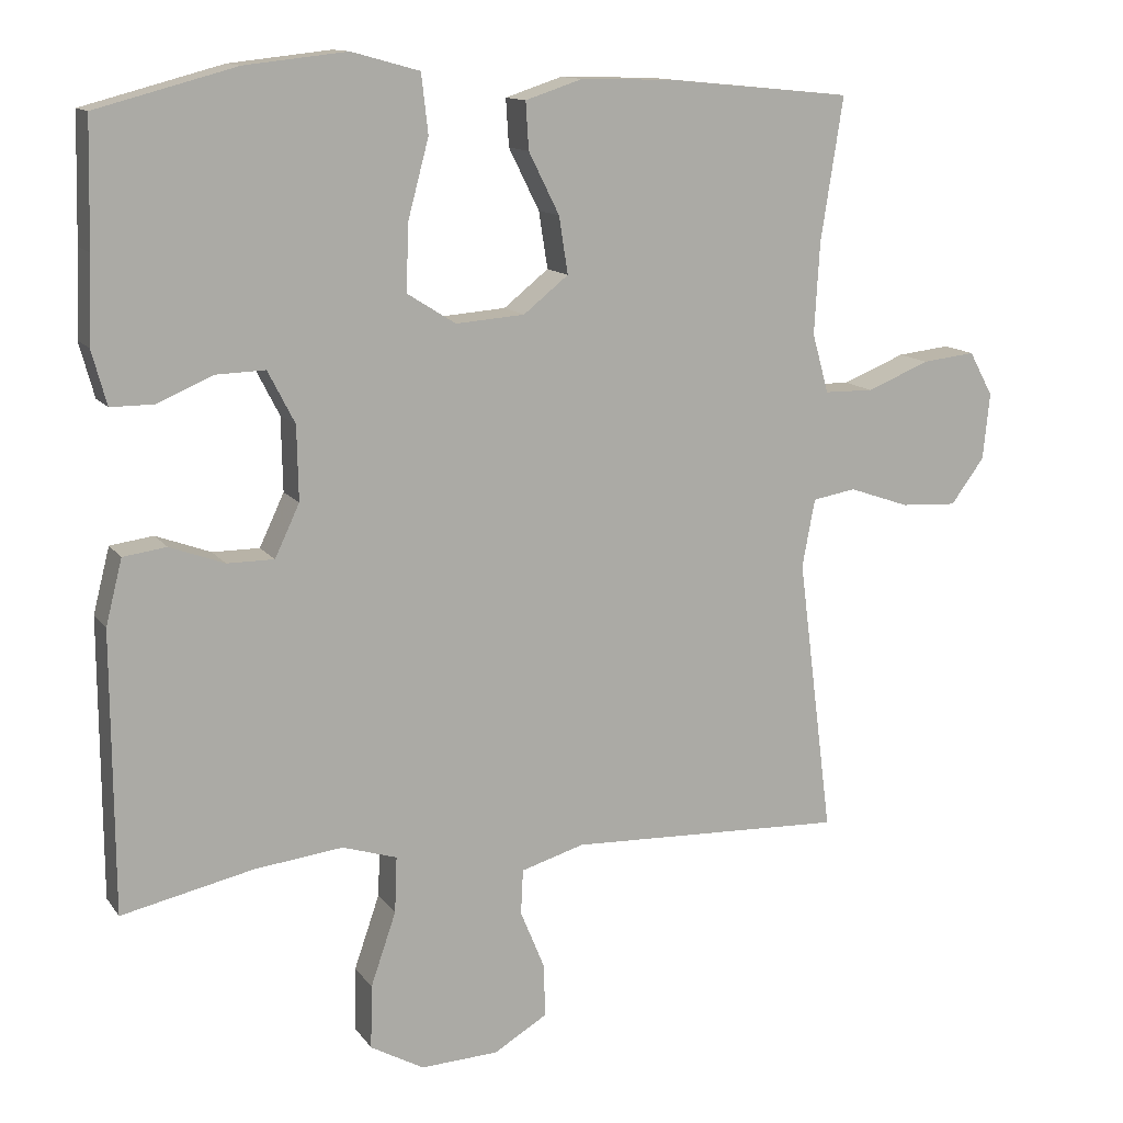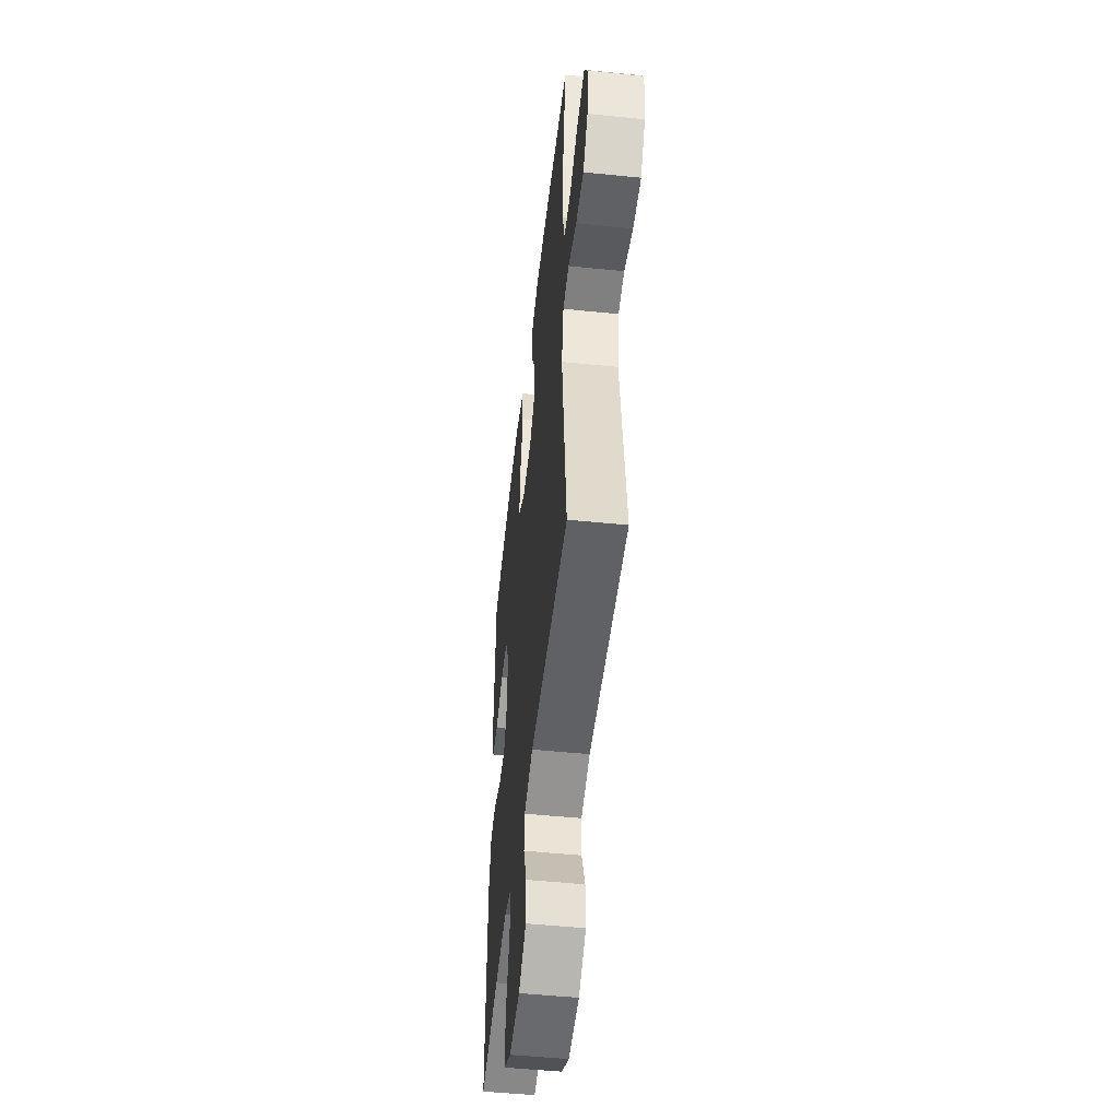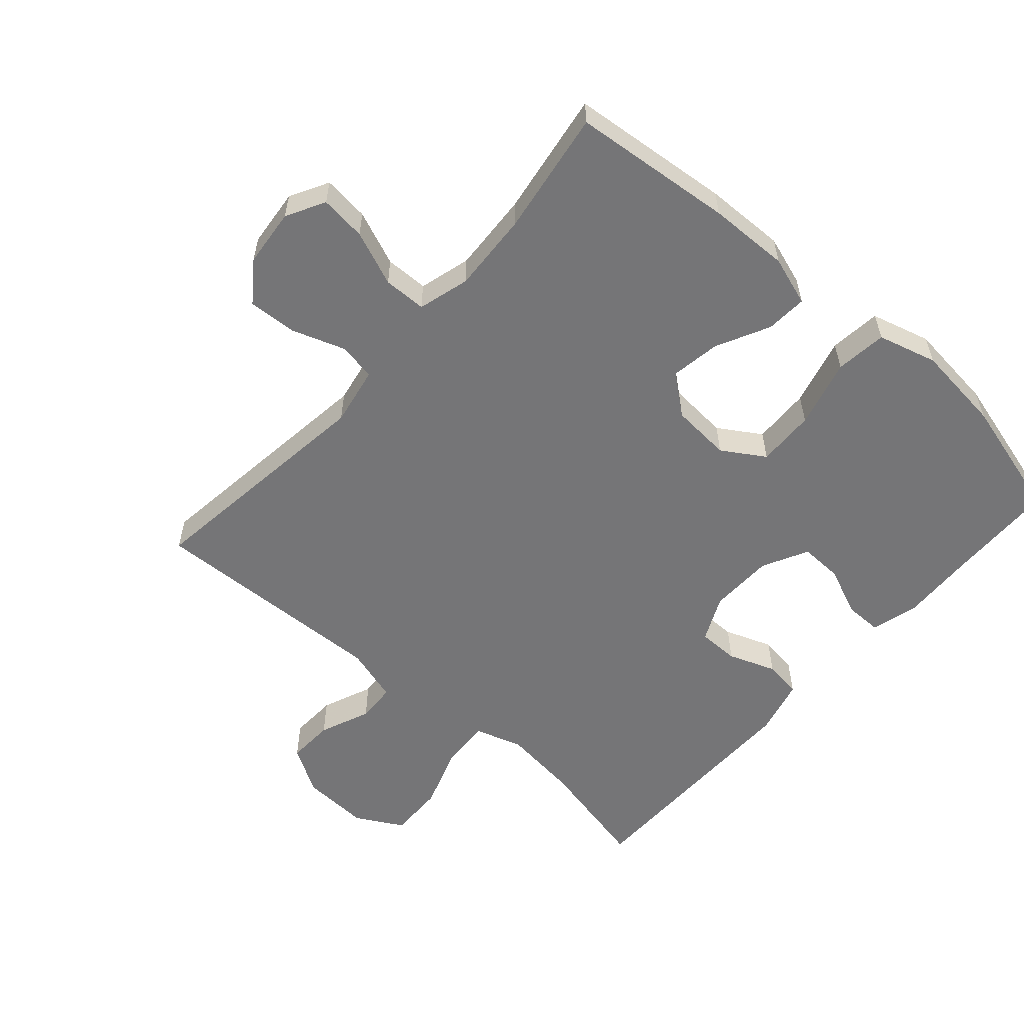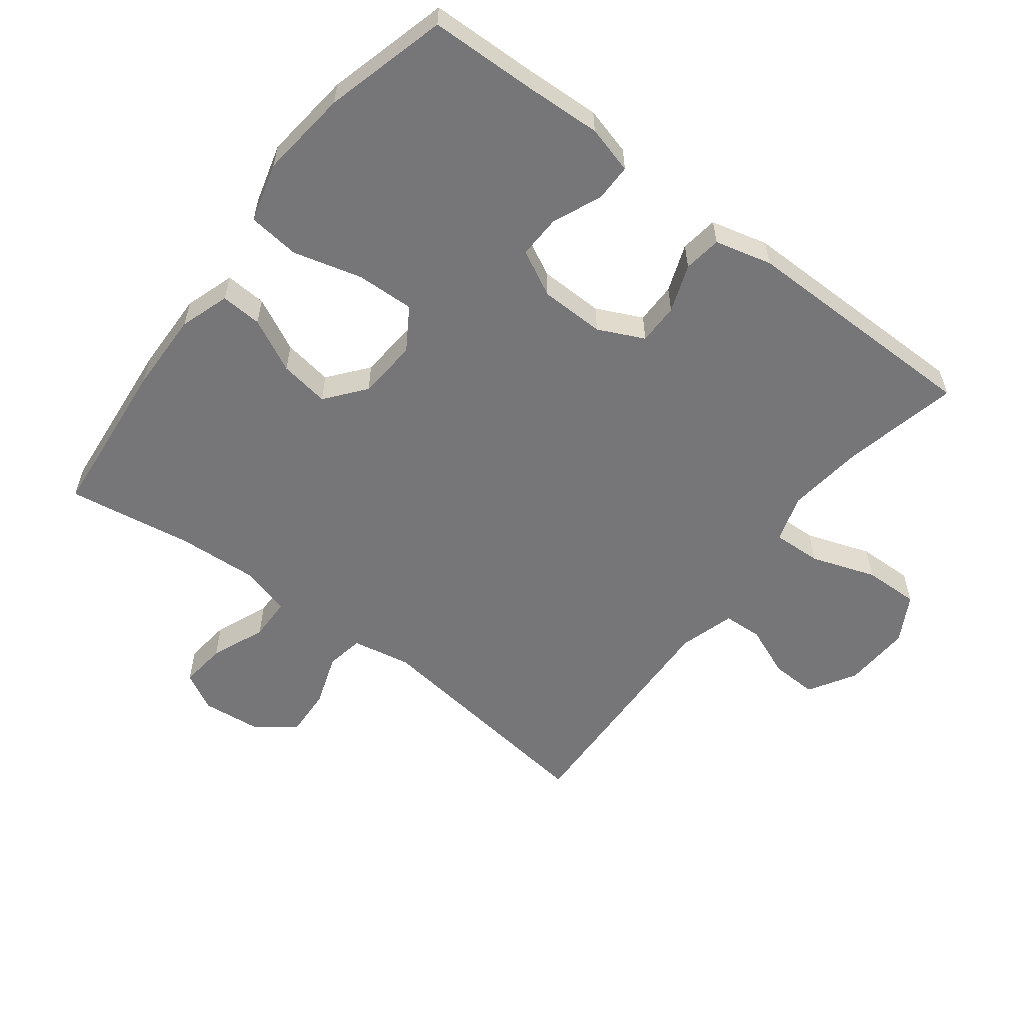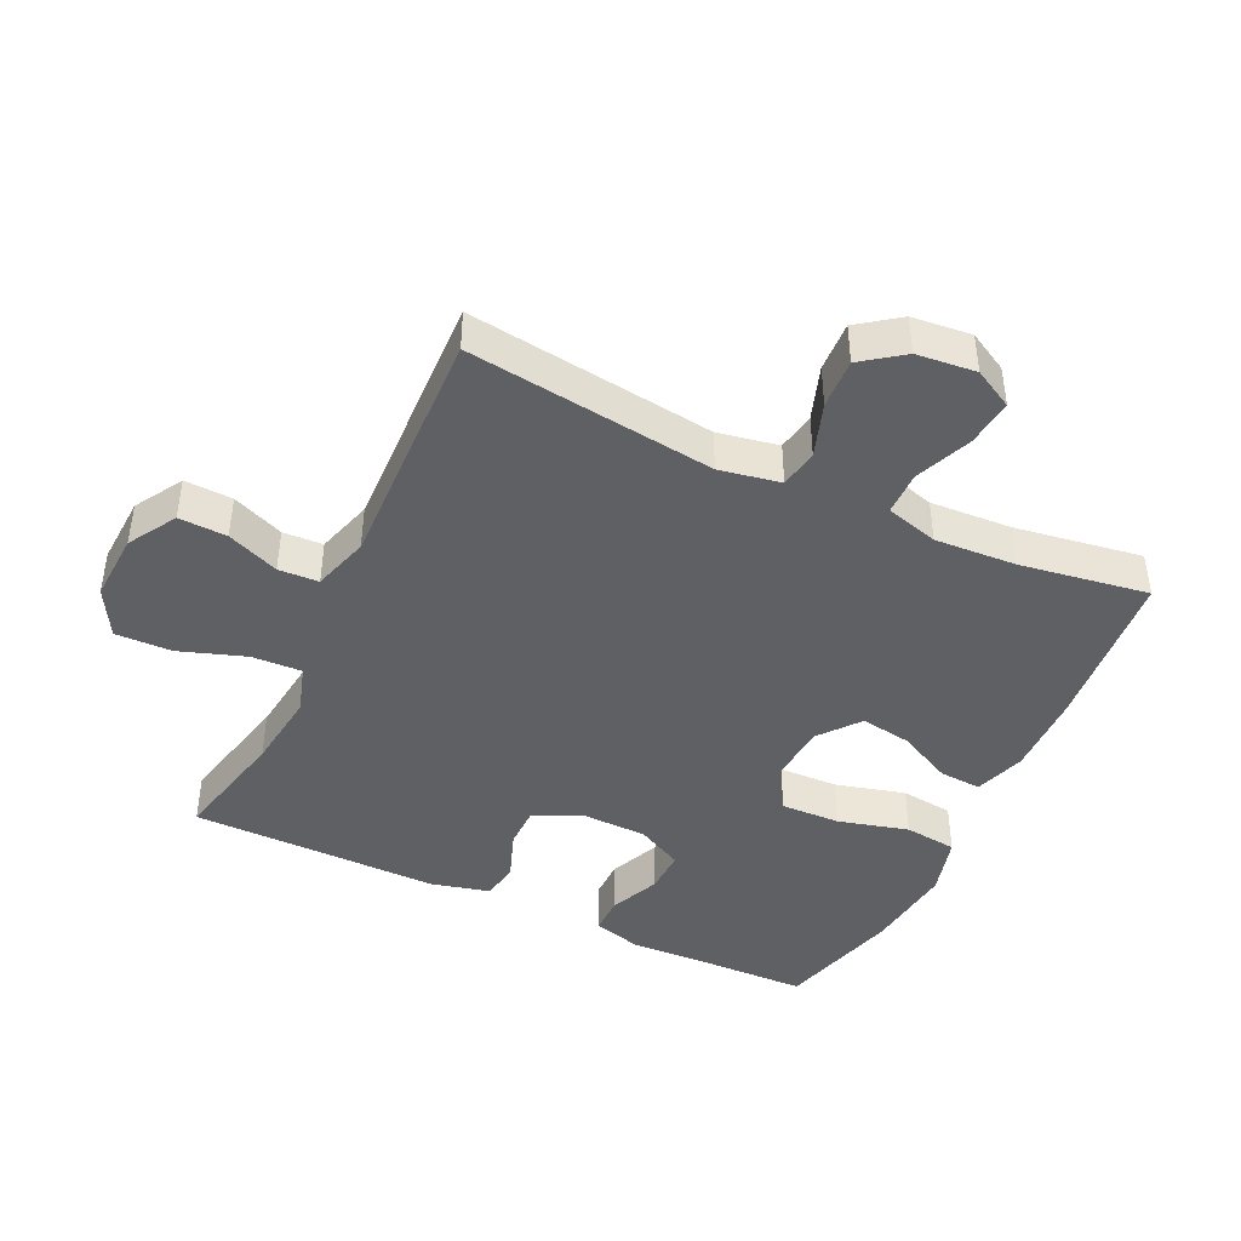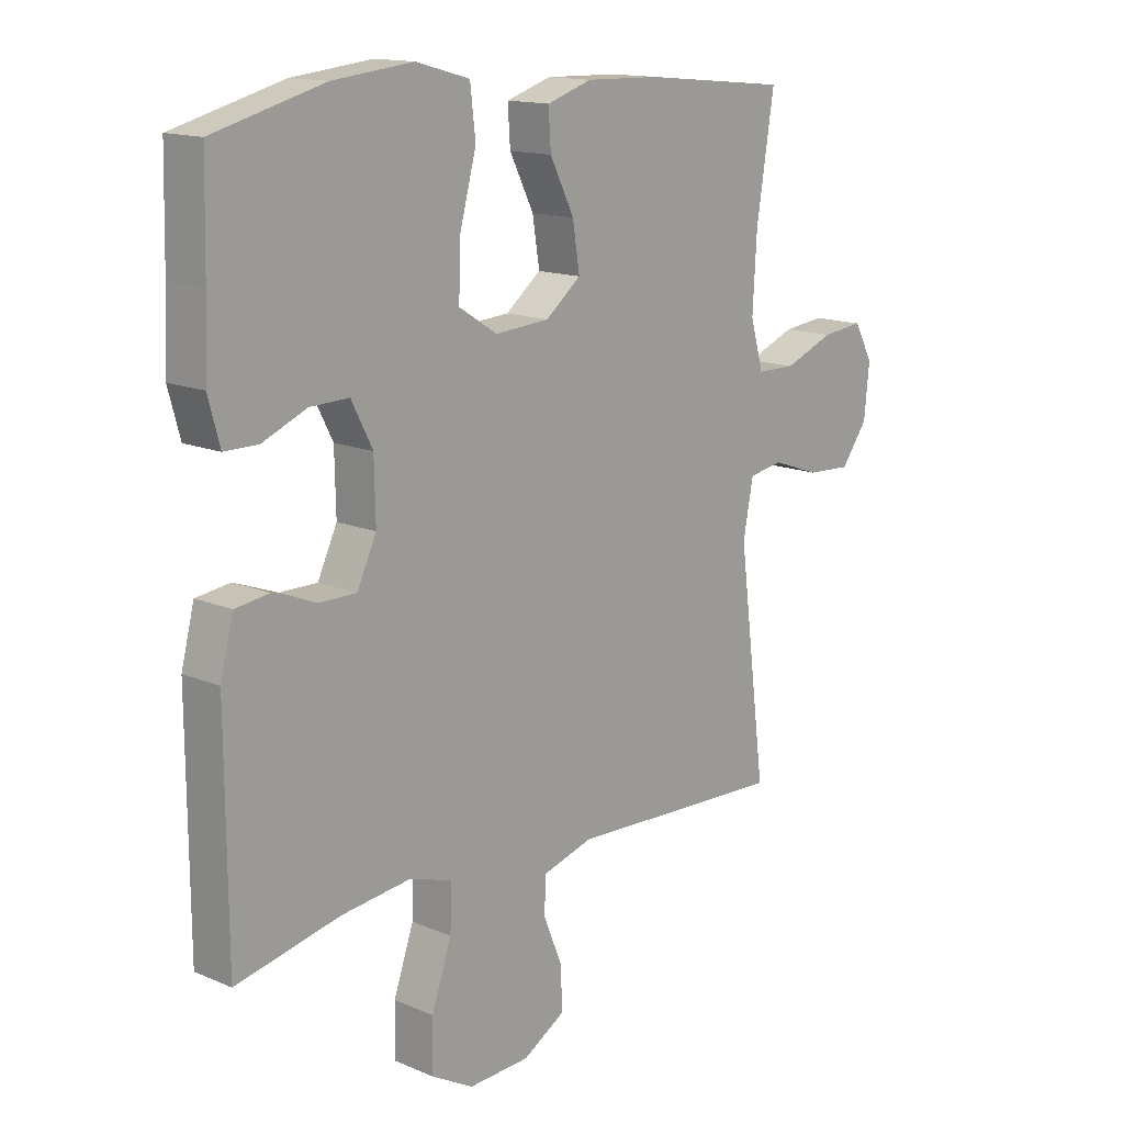
<metadata>
{"format":"obj","ext":"obj","renderer":"f3d","projection":"perspective","resolution":1024,"background":"white","views":[{"elev":12.7,"azim":158.0,"up":"+Z"},{"elev":-50.4,"azim":-96.4,"up":"+Z"},{"elev":-56.6,"azim":-41.4,"up":"+Y"},{"elev":-56.9,"azim":52.7,"up":"+Y"},{"elev":-43.2,"azim":-115.4,"up":"+Y"},{"elev":14.5,"azim":132.7,"up":"+Z"}]}
</metadata>
<code>
v 0.5 0.07 -0.5
v 0.323 0.07 -0.461
v 0.205 0.07 -0.447
v 0.132 0.07 -0.47
v 0.135 0.07 -0.545
v 0.169 0.07 -0.644
v 0.171 0.07 -0.729
v 0.099 0.07 -0.769
v -0.005 0.07 -0.764
v -0.077 0.07 -0.721
v -0.074 0.07 -0.649
v -0.042 0.07 -0.571
v -0.045 0.07 -0.511
v -0.13 0.07 -0.486
v -0.5 0.07 -0.5
v -0.453 0.07 -0.13
v -0.47 0.07 -0.039
v -0.528 0.07 -0.029
v -0.609 0.07 -0.057
v -0.684 0.07 -0.061
v -0.729 0.07 0
v -0.738 0.07 0.089
v -0.706 0.07 0.148
v -0.635 0.07 0.14
v -0.551 0.07 0.106
v -0.485 0.07 0.107
v -0.463 0.07 0.186
v -0.47 0.07 0.308
v -0.5 0.07 0.5
v -0.252 0.07 0.524
v -0.128 0.07 0.527
v -0.052 0.07 0.502
v -0.056 0.07 0.439
v -0.097 0.07 0.357
v -0.109 0.07 0.281
v -0.049 0.07 0.233
v 0.043 0.07 0.226
v 0.108 0.07 0.267
v 0.105 0.07 0.356
v 0.077 0.07 0.461
v 0.086 0.07 0.54
v 0.177 0.07 0.565
v 0.313 0.07 0.55
v 0.5 0.07 0.5
v 0.504 0.07 0.334
v 0.509 0.07 0.22
v 0.489 0.07 0.147
v 0.432 0.07 0.147
v 0.357 0.07 0.179
v 0.291 0.07 0.181
v 0.255 0.07 0.111
v 0.253 0.07 0.012
v 0.286 0.07 -0.058
v 0.349 0.07 -0.058
v 0.422 0.07 -0.031
v 0.48 0.07 -0.039
v 0.502 0.07 -0.126
v 0.5 0 -0.5
v 0.323 0 -0.461
v 0.205 0 -0.447
v 0.132 0 -0.47
v 0.135 0 -0.545
v 0.169 0 -0.644
v 0.171 0 -0.729
v 0.099 0 -0.769
v -0.005 0 -0.764
v -0.077 0 -0.721
v -0.074 0 -0.649
v -0.042 0 -0.571
v -0.045 0 -0.511
v -0.13 0 -0.486
v -0.5 0 -0.5
v -0.453 0 -0.13
v -0.47 0 -0.039
v -0.528 0 -0.029
v -0.609 0 -0.057
v -0.684 0 -0.061
v -0.729 0 0
v -0.738 0 0.089
v -0.706 0 0.148
v -0.635 0 0.14
v -0.551 0 0.106
v -0.485 0 0.107
v -0.463 0 0.186
v -0.47 0 0.308
v -0.5 0 0.5
v -0.252 0 0.524
v -0.128 0 0.527
v -0.052 0 0.502
v -0.056 0 0.439
v -0.097 0 0.357
v -0.109 0 0.281
v -0.049 0 0.233
v 0.043 0 0.226
v 0.108 0 0.267
v 0.105 0 0.356
v 0.077 0 0.461
v 0.086 0 0.54
v 0.177 0 0.565
v 0.313 0 0.55
v 0.5 0 0.5
v 0.504 0 0.334
v 0.509 0 0.22
v 0.489 0 0.147
v 0.432 0 0.147
v 0.357 0 0.179
v 0.291 0 0.181
v 0.255 0 0.111
v 0.253 0 0.012
v 0.286 0 -0.058
v 0.349 0 -0.058
v 0.422 0 -0.031
v 0.48 0 -0.039
v 0.502 0 -0.126
f 57 1 2
f 56 57 2
f 55 56 2
f 54 55 2
f 53 54 2 3
f 52 53 3 4
f 51 52 4
f 47 48 49
f 46 47 49
f 45 46 49
f 45 49 50
f 44 45 50
f 43 44 50
f 42 43 50
f 41 42 50
f 40 41 50
f 39 40 50
f 38 39 50 51
f 32 33 34
f 31 32 34
f 30 31 34
f 29 30 34
f 28 29 34
f 27 28 34 35
f 26 27 35 36
f 23 24 25
f 22 23 25
f 21 22 25
f 20 21 25
f 19 20 25
f 18 19 25
f 17 18 25 26
f 26 36 37
f 17 26 37
f 16 17 37
f 10 11 12
f 9 10 12
f 8 9 12
f 7 8 12
f 6 7 12
f 5 6 12
f 4 5 12 13
f 38 51 4
f 37 38 4
f 16 37 4
f 15 16 4
f 14 15 4
f 4 13 14
f 59 58 114
f 59 114 113
f 59 113 112
f 59 112 111
f 60 59 111 110
f 61 60 110 109
f 61 109 108
f 106 105 104
f 106 104 103
f 106 103 102
f 107 106 102
f 107 102 101
f 107 101 100
f 107 100 99
f 107 99 98
f 107 98 97
f 107 97 96
f 108 107 96 95
f 91 90 89
f 91 89 88
f 91 88 87
f 91 87 86
f 91 86 85
f 92 91 85 84
f 93 92 84 83
f 82 81 80
f 82 80 79
f 82 79 78
f 82 78 77
f 82 77 76
f 82 76 75
f 83 82 75 74
f 94 93 83
f 94 83 74
f 94 74 73
f 69 68 67
f 69 67 66
f 69 66 65
f 69 65 64
f 69 64 63
f 69 63 62
f 70 69 62 61
f 61 108 95
f 61 95 94
f 61 94 73
f 61 73 72
f 61 72 71
f 71 70 61
f 1 58 59 2
f 2 59 60 3
f 3 60 61 4
f 4 61 62 5
f 5 62 63 6
f 6 63 64 7
f 7 64 65 8
f 8 65 66 9
f 9 66 67 10
f 10 67 68 11
f 11 68 69 12
f 12 69 70 13
f 13 70 71 14
f 14 71 72 15
f 15 72 73 16
f 16 73 74 17
f 17 74 75 18
f 18 75 76 19
f 19 76 77 20
f 20 77 78 21
f 21 78 79 22
f 22 79 80 23
f 23 80 81 24
f 24 81 82 25
f 25 82 83 26
f 26 83 84 27
f 27 84 85 28
f 28 85 86 29
f 29 86 87 30
f 30 87 88 31
f 31 88 89 32
f 32 89 90 33
f 33 90 91 34
f 34 91 92 35
f 35 92 93 36
f 36 93 94 37
f 37 94 95 38
f 38 95 96 39
f 39 96 97 40
f 40 97 98 41
f 41 98 99 42
f 42 99 100 43
f 43 100 101 44
f 44 101 102 45
f 45 102 103 46
f 46 103 104 47
f 47 104 105 48
f 48 105 106 49
f 49 106 107 50
f 50 107 108 51
f 51 108 109 52
f 52 109 110 53
f 53 110 111 54
f 54 111 112 55
f 55 112 113 56
f 56 113 114 57
f 57 114 58 1

</code>
